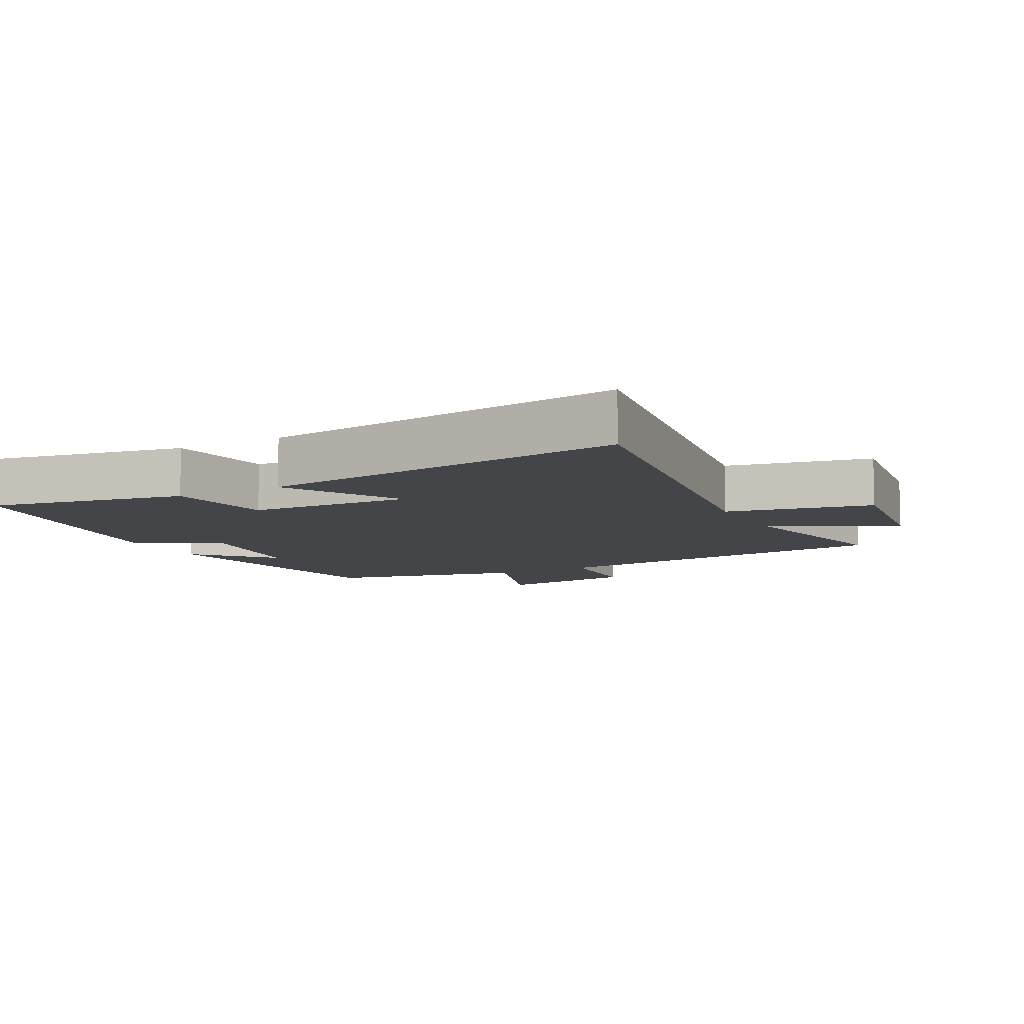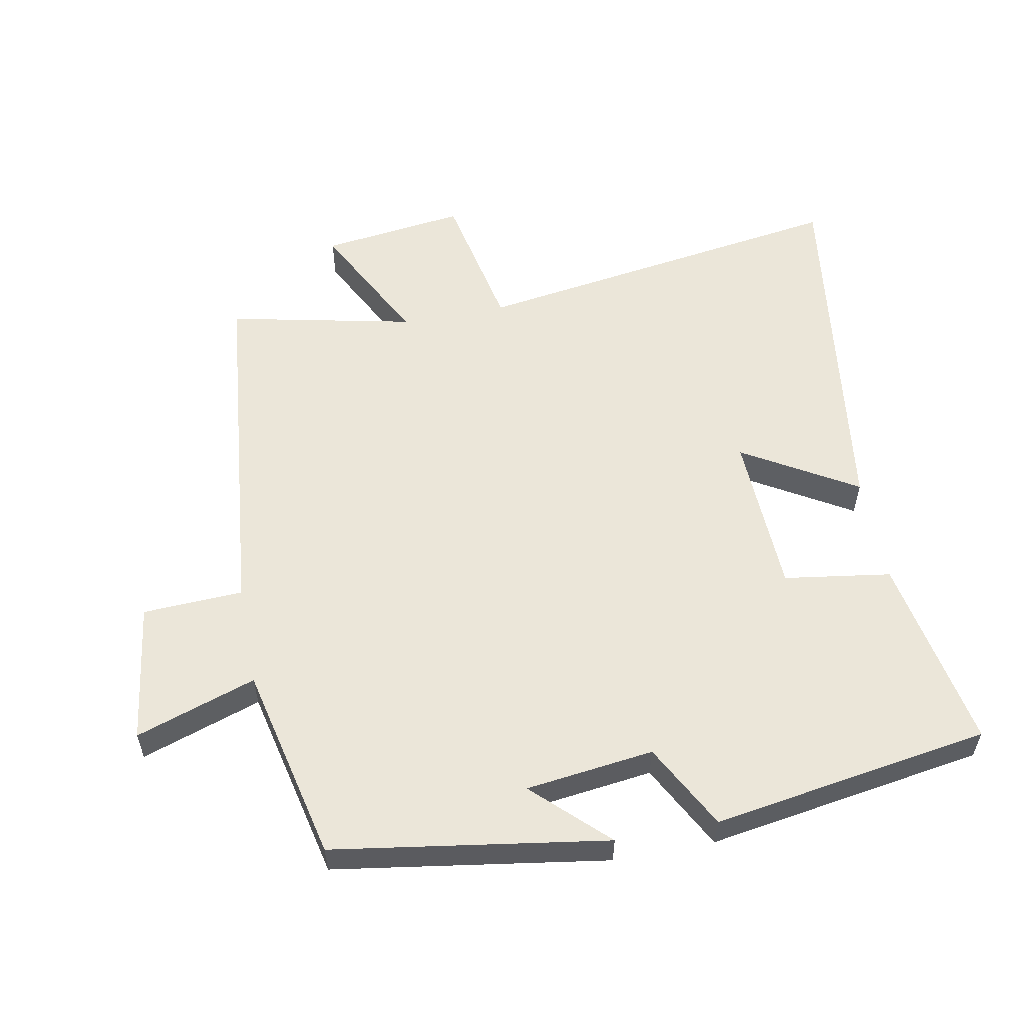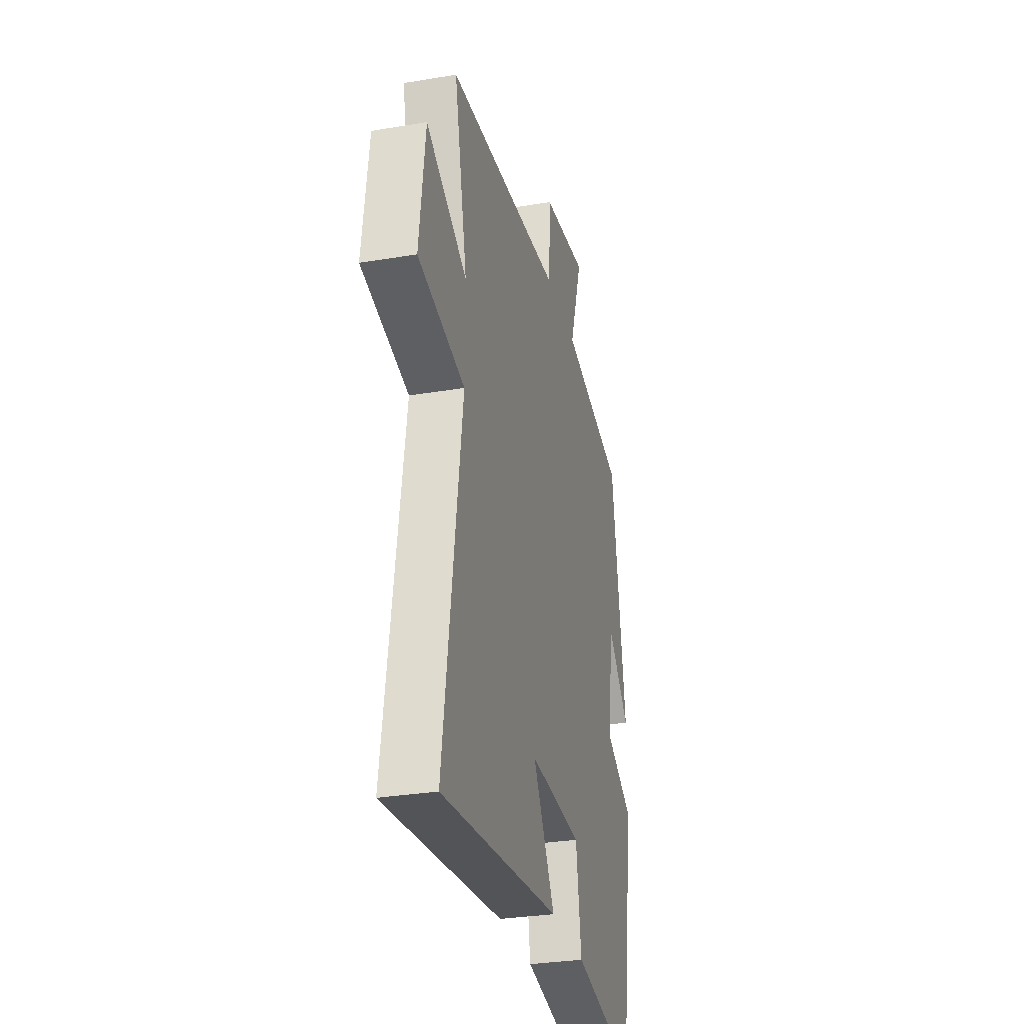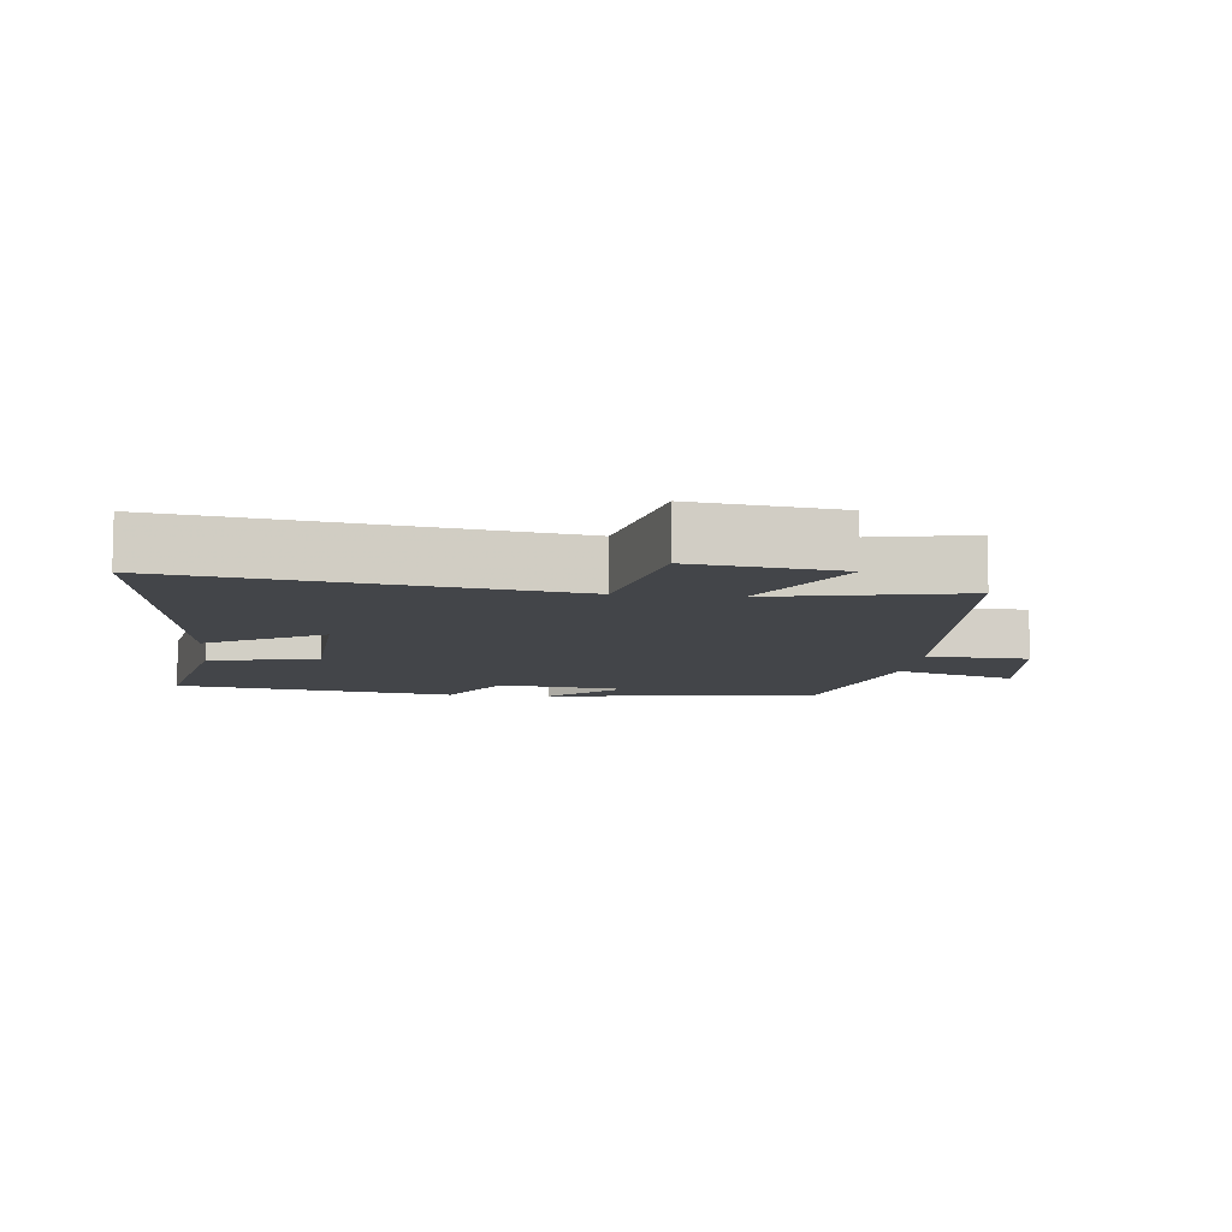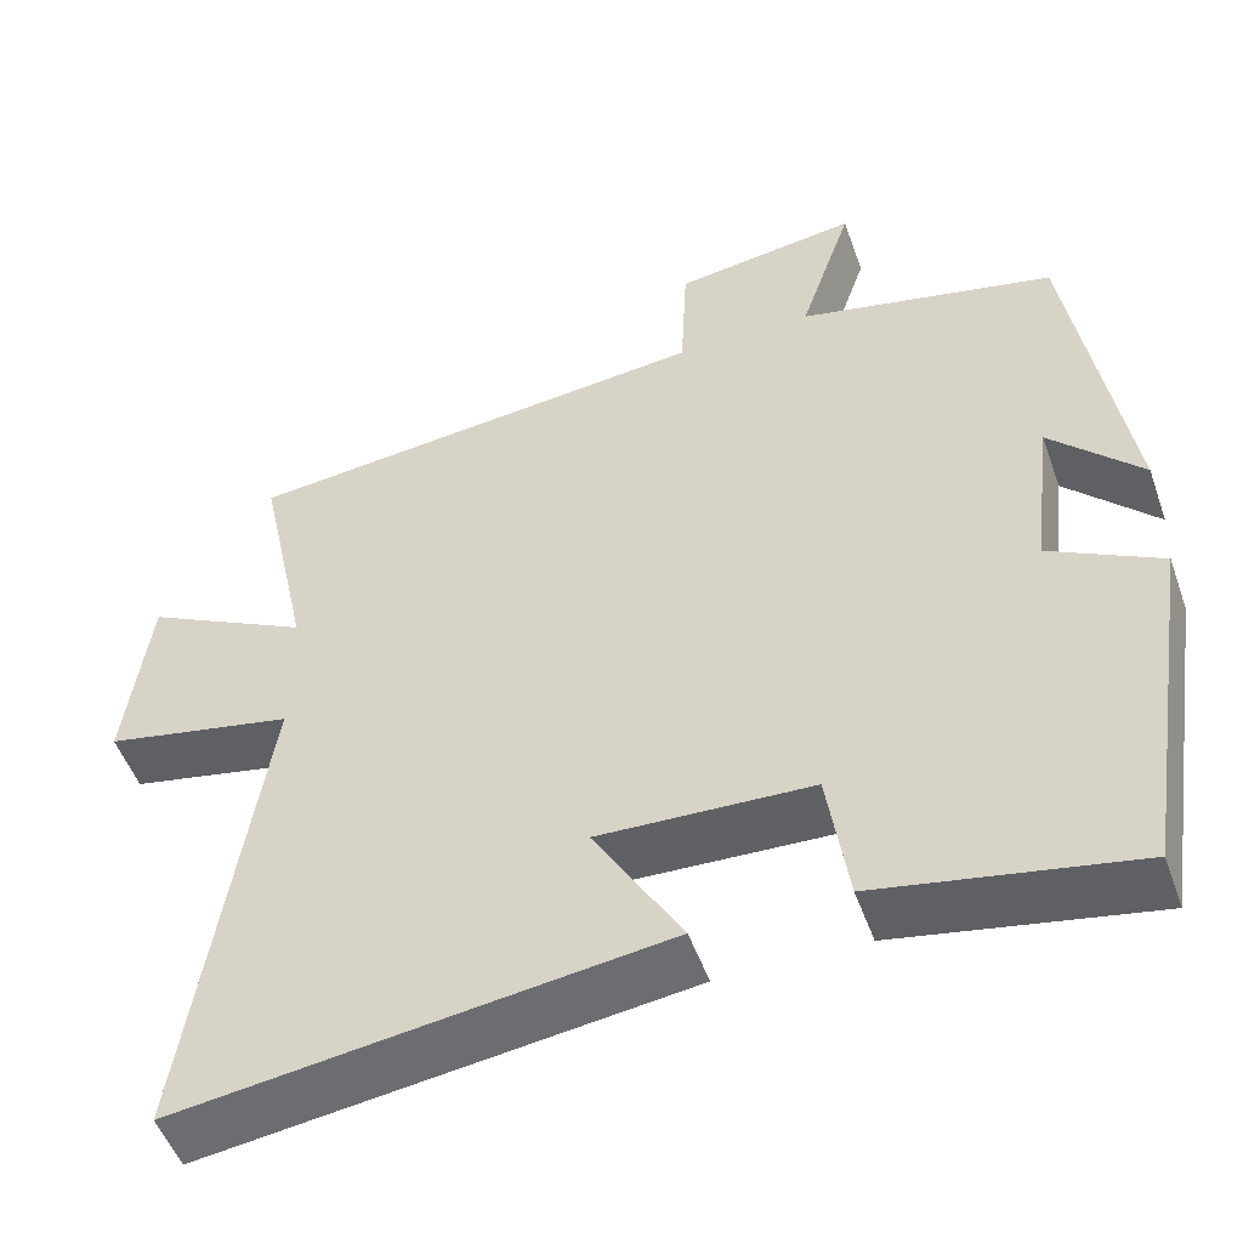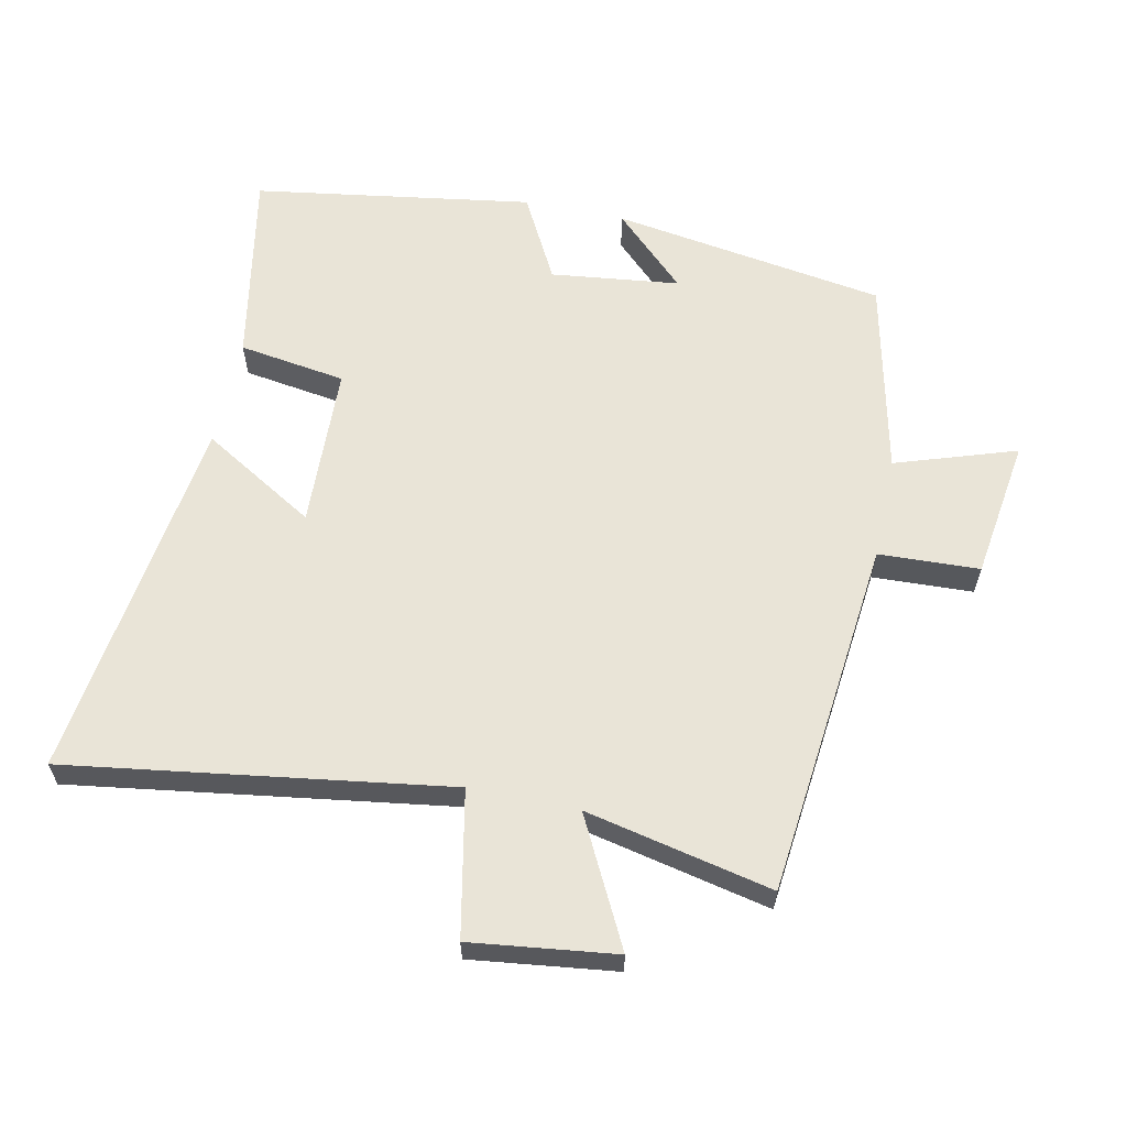
<metadata>
{"format":"obj","ext":"obj","renderer":"f3d","projection":"perspective","resolution":1024,"background":"white","views":[{"elev":-8.8,"azim":-152.4,"up":"+Y"},{"elev":56.6,"azim":79.2,"up":"+Y"},{"elev":-30.7,"azim":-76.4,"up":"+Z"},{"elev":-8.8,"azim":-96.8,"up":"+Y"},{"elev":-51.1,"azim":19.4,"up":"+Z"},{"elev":61.2,"azim":-78.0,"up":"+Y"}]}
</metadata>
<code>
v -0.586 0.07 -0.574
v -0.5 0.07 -0.001
v -0.718 0.07 0.043
v -0.69 0.07 0.261
v -0.5 0.07 0.163
v -0.56 0.07 0.444
v -0.018 0.07 0.5
v -0.011 0.07 0.652
v 0.201 0.07 0.682
v 0.14 0.07 0.5
v 0.436 0.07 0.433
v 0.5 0.07 0.019
v 0.395 0.07 0.128
v 0.371 0.07 -0.066
v 0.5 0.07 -0.135
v 0.434 0.07 -0.555
v 0.139 0.07 -0.5
v 0.115 0.07 -0.338
v -0.131 0.07 -0.328
v -0.029 0.07 -0.5
v -0.586 0 -0.574
v -0.5 0 -0.001
v -0.718 0 0.043
v -0.69 0 0.261
v -0.5 0 0.163
v -0.56 0 0.444
v -0.018 0 0.5
v -0.011 0 0.652
v 0.201 0 0.682
v 0.14 0 0.5
v 0.436 0 0.433
v 0.5 0 0.019
v 0.395 0 0.128
v 0.371 0 -0.066
v 0.5 0 -0.135
v 0.434 0 -0.555
v 0.139 0 -0.5
v 0.115 0 -0.338
v -0.131 0 -0.328
v -0.029 0 -0.5
f 19 20 1 2
f 18 19 2
f 15 16 17 18
f 14 15 18 2
f 13 14 2 3
f 10 11 12 13
f 10 13 3
f 7 8 9 10
f 5 6 7 10
f 5 10 3
f 3 4 5
f 22 21 40 39
f 22 39 38
f 38 37 36 35
f 22 38 35 34
f 23 22 34 33
f 33 32 31 30
f 23 33 30
f 30 29 28 27
f 30 27 26 25
f 23 30 25
f 25 24 23
f 1 21 22 2
f 2 22 23 3
f 3 23 24 4
f 4 24 25 5
f 5 25 26 6
f 6 26 27 7
f 7 27 28 8
f 8 28 29 9
f 9 29 30 10
f 10 30 31 11
f 11 31 32 12
f 12 32 33 13
f 13 33 34 14
f 14 34 35 15
f 15 35 36 16
f 16 36 37 17
f 17 37 38 18
f 18 38 39 19
f 19 39 40 20
f 20 40 21 1

</code>
